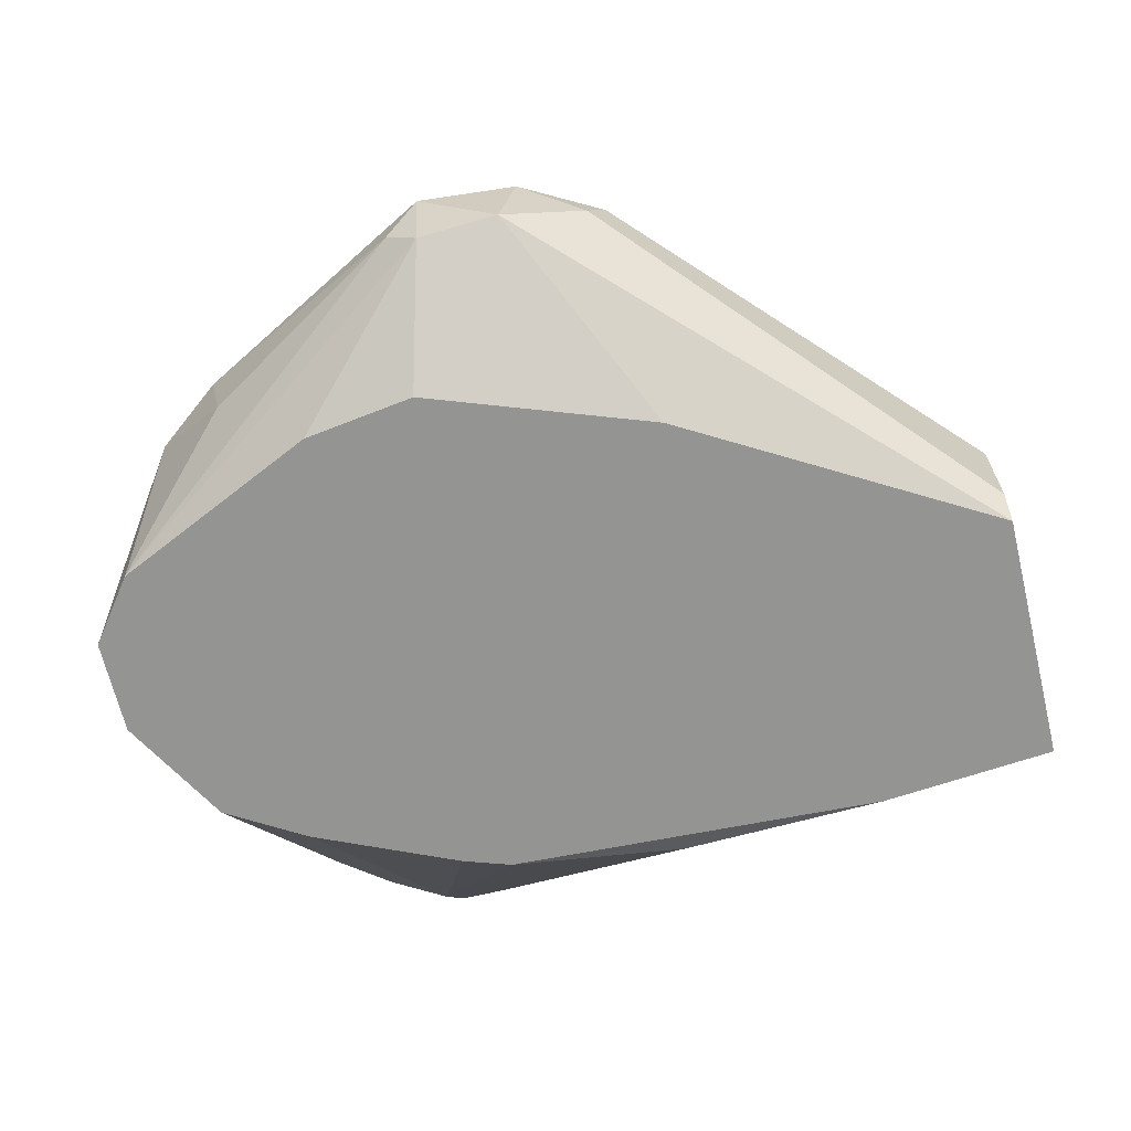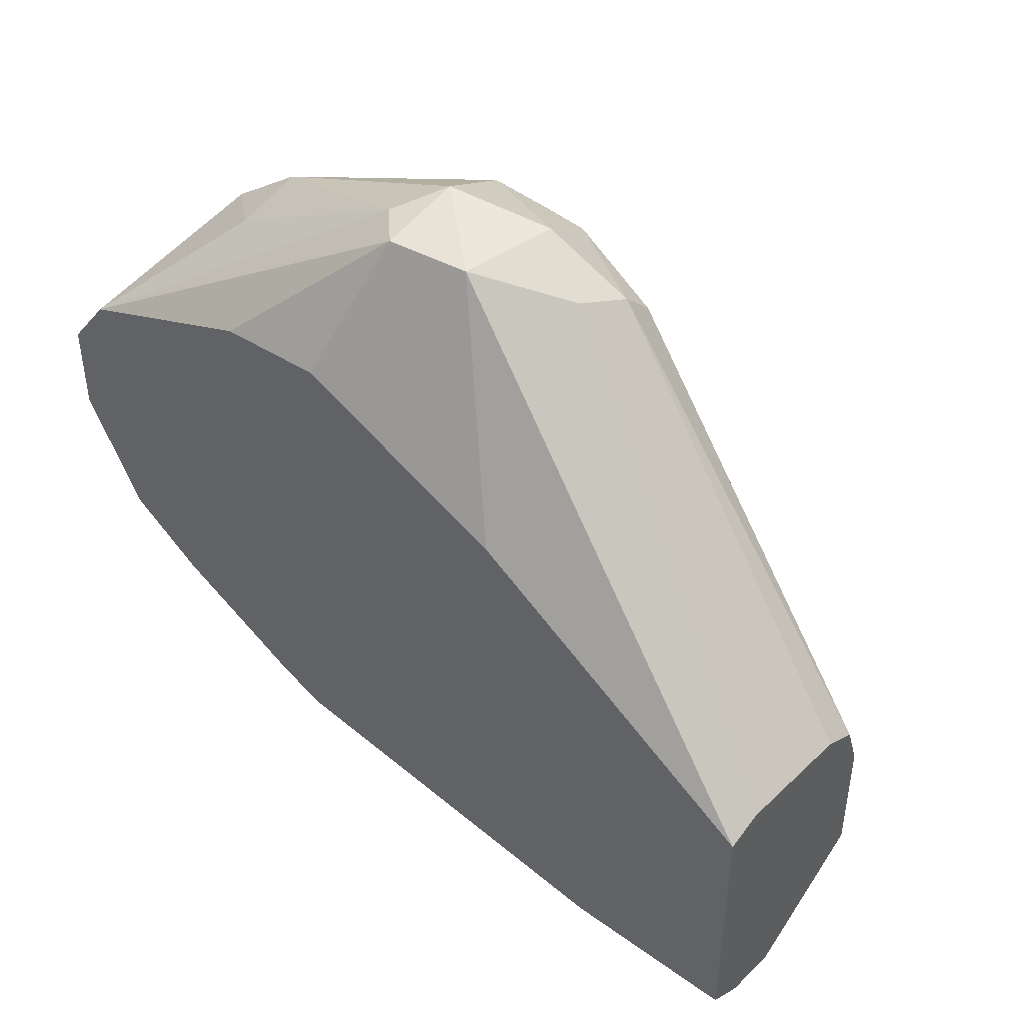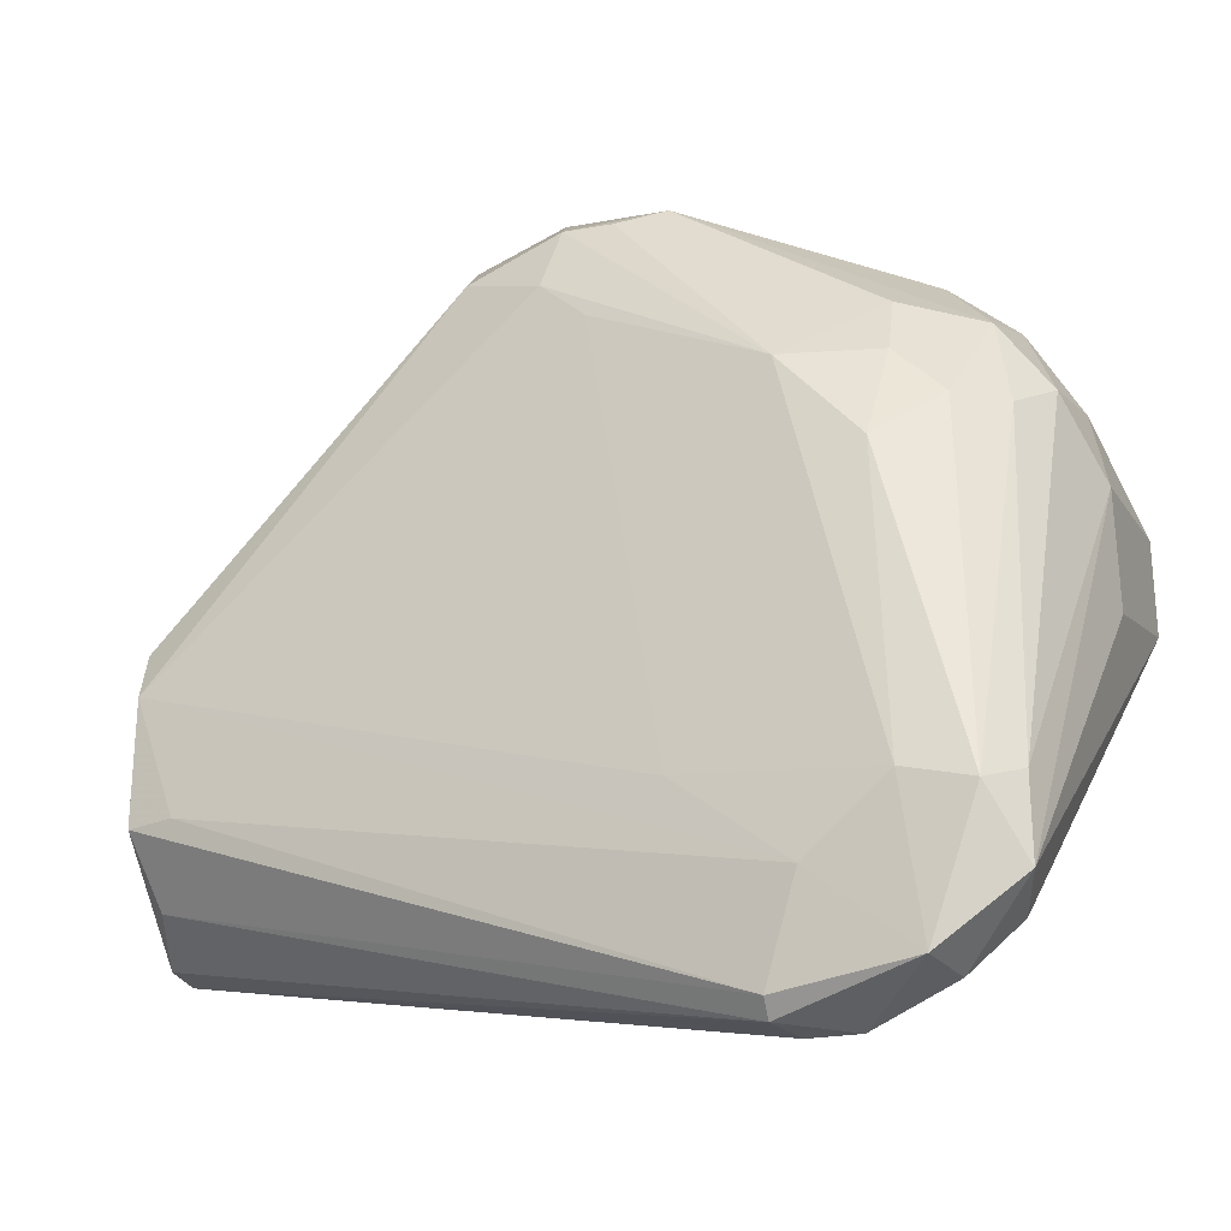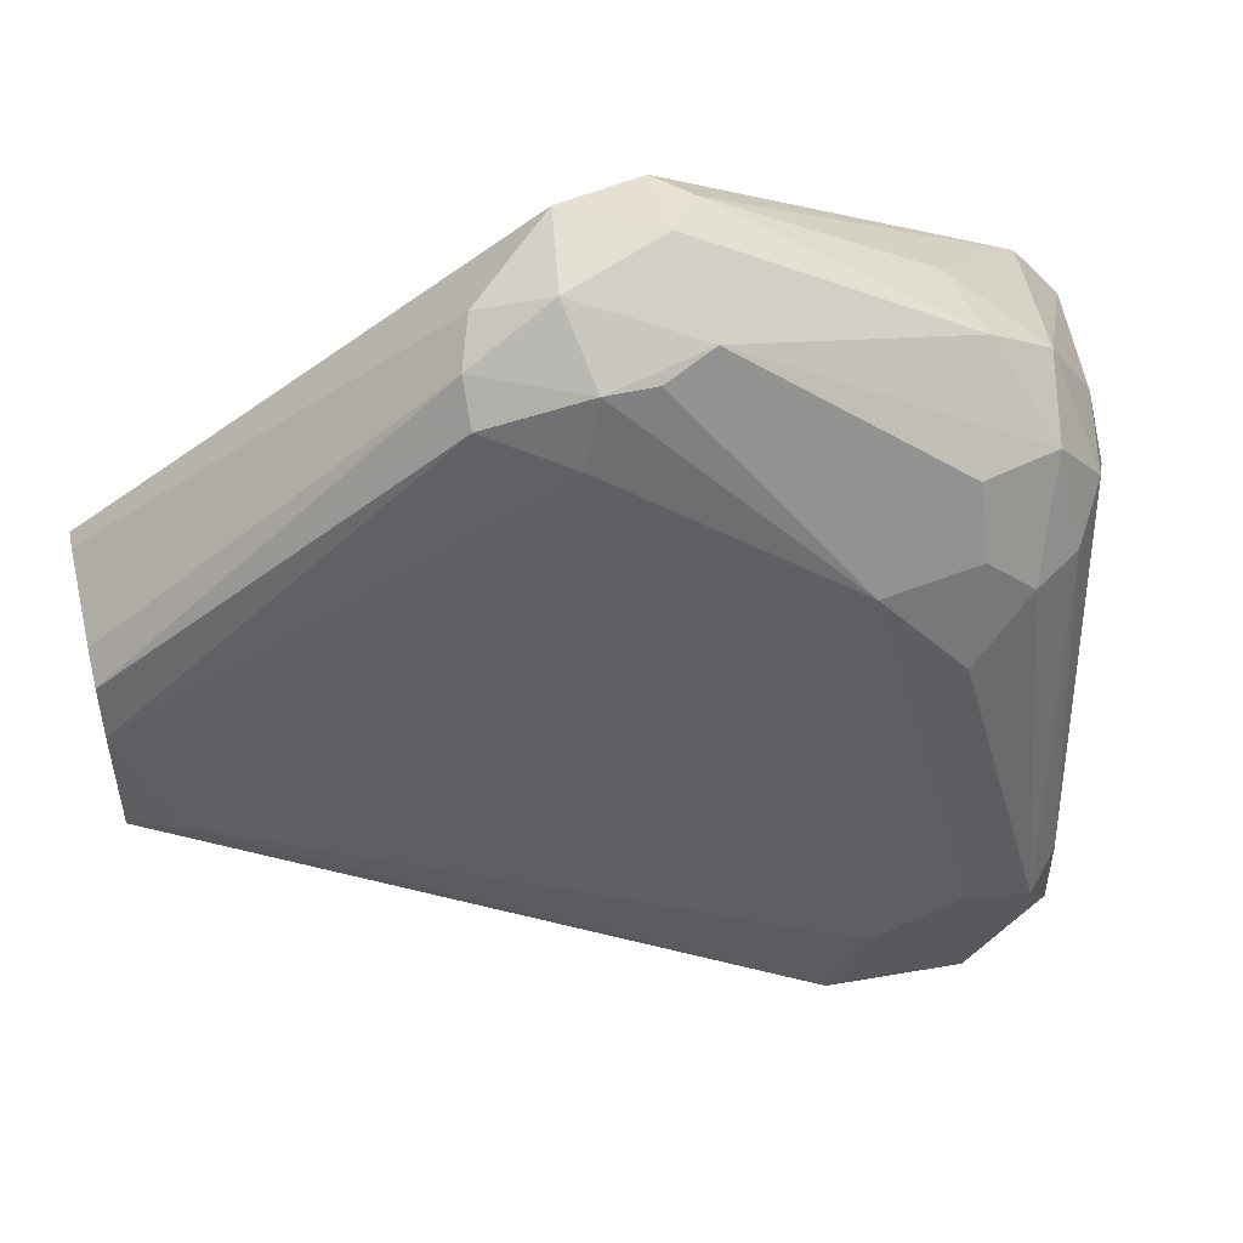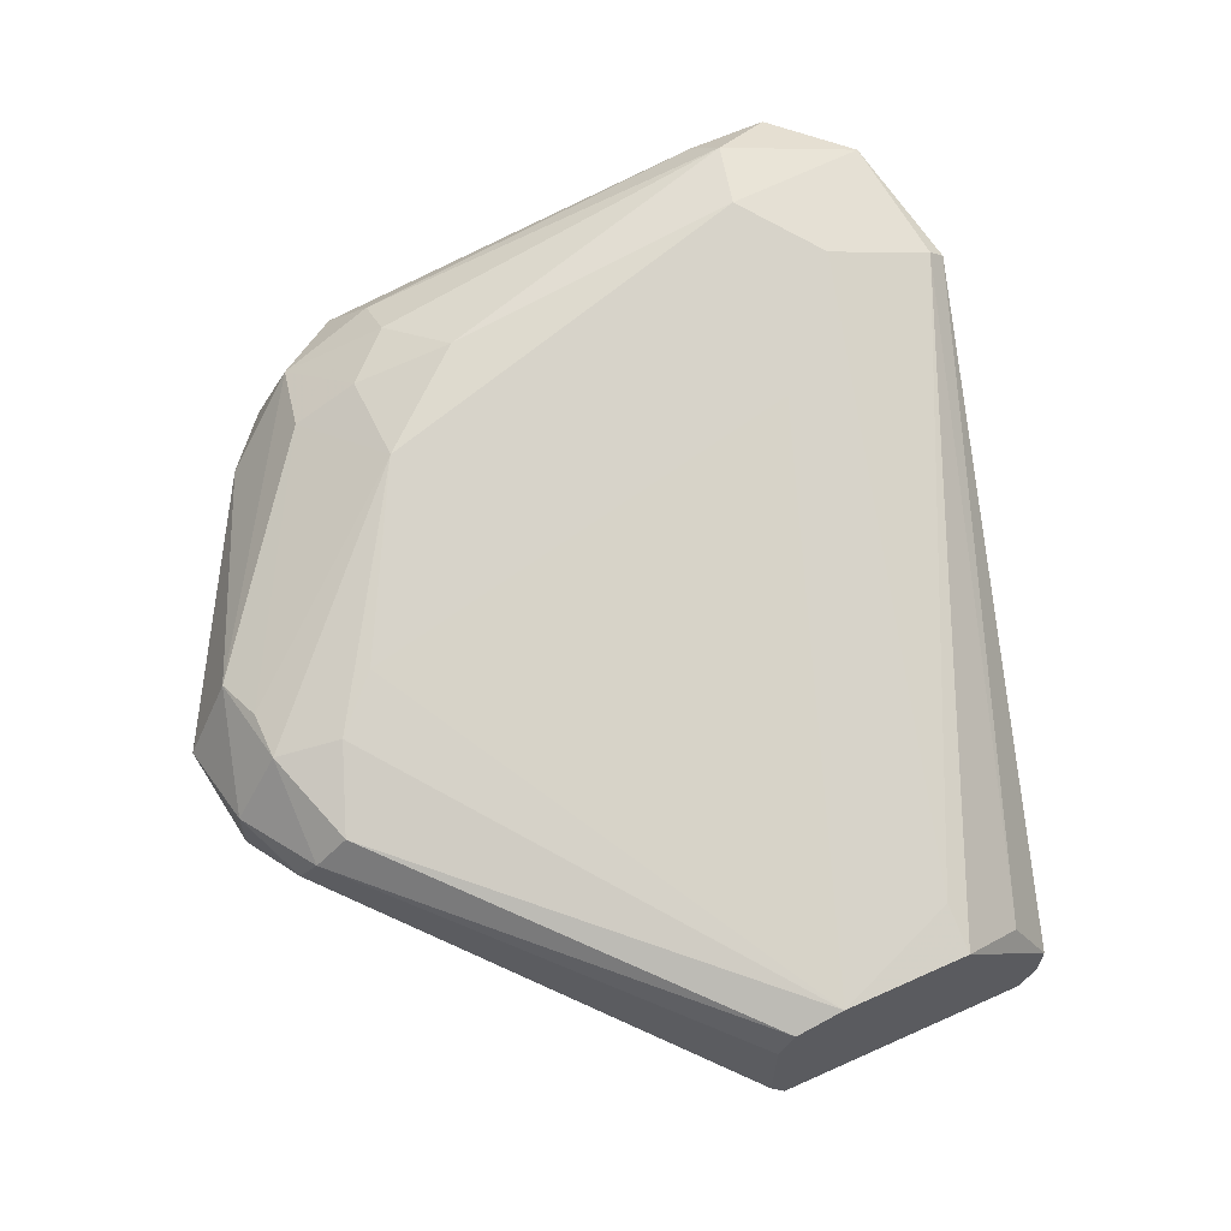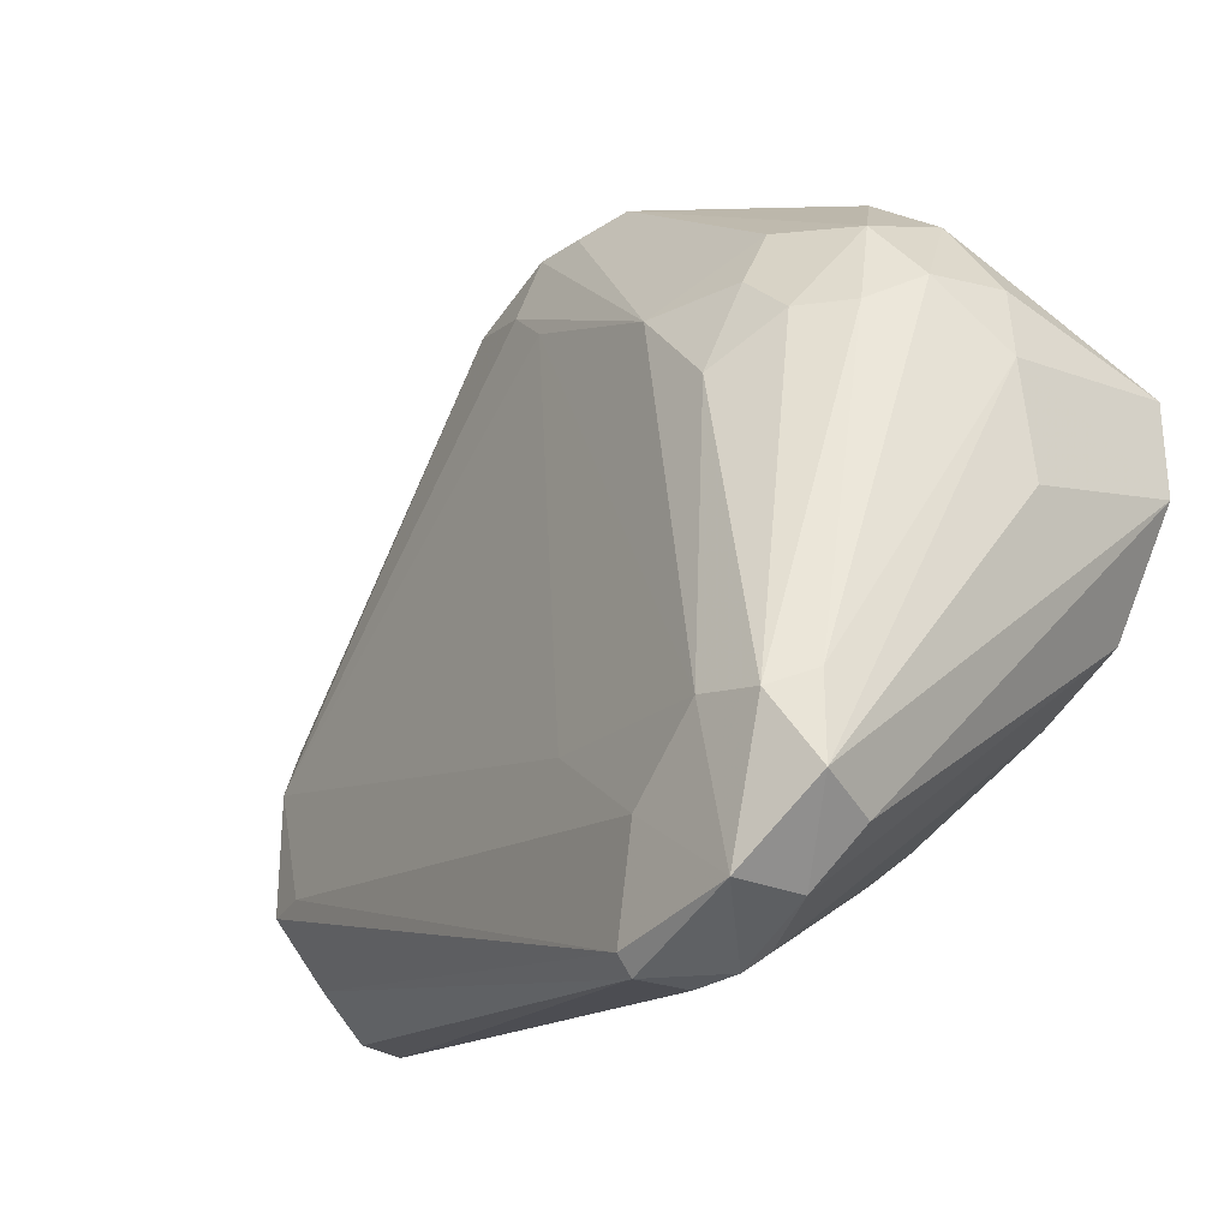
<metadata>
{"format":"obj","ext":"obj","renderer":"f3d","projection":"perspective","resolution":1024,"background":"white","views":[{"elev":-67.0,"azim":13.5,"up":"+Y"},{"elev":46.3,"azim":42.5,"up":"+Z"},{"elev":-25.5,"azim":-164.2,"up":"+Z"},{"elev":51.8,"azim":166.3,"up":"+Z"},{"elev":63.6,"azim":65.6,"up":"+Y"},{"elev":-29.0,"azim":-135.3,"up":"+Z"}]}
</metadata>
<code>
v -0.005719 -0.000917 0.02512
v -0.005719 0.02738 -0.01666
v -0.005719 0.008522 0.0359
v -0.000325 0.02065 0.03185
v 0.001019 0.02334 0.02242
v -0.004367 0.0193 0.0332
v 0.006398 0.000432 -0.02071
v 0.01314 -0.000917 0.01837
v -0.03672 -0.000917 0.002202
v -0.03672 -0.000917 0.01029
v -0.03133 -0.000917 -0.007224
v -0.02459 0.01526 0.02512
v -0.02459 -0.000917 -0.01127
v -0.02459 0.02469 -0.03149
v -0.01785 0.02334 -0.03419
v -0.03537 0.01256 -0.001833
v -0.03537 0.01391 0.007593
v -0.02997 0.01391 0.02107
v -0.02997 0.02334 0.01029
v -0.02997 0.02873 -0.01936
v -0.02997 0.02873 -0.0261
v -0.02863 0.02334 -0.02745
v -0.02863 0.02065 0.01837
v -0.02324 0.03008 -0.03149
v -0.02324 0.008522 0.02512
v -0.02189 0.02604 0.01433
v -0.02189 0.02334 0.01972
v -0.02189 0.03143 -0.01936
v -0.01515 0.03008 -0.02475
v -0.01515 -0.000917 0.02377
v 0.0347 0.0166 -0.01127
v -0.008416 -0.000917 -0.01801
v -0.02728 0.03143 -0.02071
v -0.003022 0.01256 0.03725
v -0.003022 0.005827 0.0359
v -0.02054 0.02873 0.006243
v -0.0138 0.02334 -0.03419
v -0.0138 0.02738 0.01433
v -0.03266 -0.000917 0.01568
v -0.03266 0.0193 0.01298
v 0.003701 0.00717 0.0359
v 0.003701 0.02065 0.03185
v 0.03741 0.01121 -0.01666
v -0.03402 0.01256 0.01433
v 0.005053 0.02199 0.02646
v 0.005053 0.01526 0.0359
v 0.03876 0.01121 0.004894
v 0.03876 0.01391 0.003551
v 0.03876 0.005827 -0.01936
v 0.03876 0.001781 -0.01936
v 0.03876 0.001781 0.004894
v 0.03876 0.01526 -0.01127
v 0.03876 0.01526 -0.00049
v 0.03876 -0.000917 0.003551
v 0.03876 -0.000917 -0.01801
v 0.01045 0.01256 0.0332
v 0.01179 0.0166 0.03185
v 0.01179 0.0193 0.02916
v -0.02593 0.02604 0.01029
v 0.02392 -0.000917 -0.01936
v -0.0192 0.02199 -0.03284
v -0.01246 0.02873 -0.03284
v -0.01246 -0.000917 -0.01666
v -0.01246 0.02738 -0.03419
f 45 38 42
f 55 10 63
f 10 55 54
f 55 52 54
f 10 54 1
f 63 10 11
f 54 52 53
f 52 55 49
f 54 53 47
f 10 1 39
f 11 10 9
f 10 17 9
f 11 9 22
f 9 21 22
f 12 3 34
f 23 12 6
f 12 34 6
f 12 23 18
f 10 39 18
f 7 15 37
f 54 41 8
f 41 1 8
f 1 54 8
f 1 41 35
f 3 39 35
f 41 34 35
f 34 3 35
f 41 54 56
f 47 57 56
f 21 33 24
f 29 62 24
f 23 19 40
f 18 23 40
f 37 15 64
f 15 24 64
f 24 62 64
f 62 52 43
f 52 49 43
f 64 62 43
f 49 64 43
f 17 21 16
f 21 9 16
f 9 17 16
f 34 41 46
f 6 34 46
f 41 56 46
f 56 57 46
f 38 5 28
f 24 33 28
f 29 24 28
f 26 38 36
f 28 33 36
f 38 28 36
f 55 63 60
f 7 37 60
f 60 37 50
f 49 55 50
f 64 49 50
f 37 64 50
f 55 60 50
f 61 15 32
f 63 61 32
f 15 7 32
f 60 63 32
f 7 60 32
f 54 47 51
f 56 54 51
f 47 56 51
f 39 1 30
f 1 35 30
f 35 39 30
f 53 58 48
f 58 57 48
f 47 53 48
f 57 47 48
f 3 12 25
f 39 3 25
f 12 18 25
f 18 39 25
f 19 23 59
f 33 19 59
f 23 26 59
f 36 33 59
f 26 36 59
f 58 53 45
f 5 38 45
f 53 5 45
f 53 29 2
f 5 53 2
f 28 5 2
f 29 28 2
f 61 63 13
f 11 61 13
f 63 11 13
f 33 21 20
f 21 17 20
f 19 33 20
f 17 40 20
f 40 19 20
f 17 10 44
f 10 18 44
f 40 17 44
f 18 40 44
f 4 38 27
f 26 23 27
f 38 26 27
f 6 4 27
f 23 6 27
f 15 61 14
f 61 11 14
f 11 22 14
f 22 21 14
f 24 15 14
f 21 24 14
f 52 62 31
f 53 52 31
f 62 29 31
f 29 53 31
f 38 4 42
f 57 58 42
f 4 6 42
f 46 57 42
f 6 46 42
f 58 45 42

</code>
